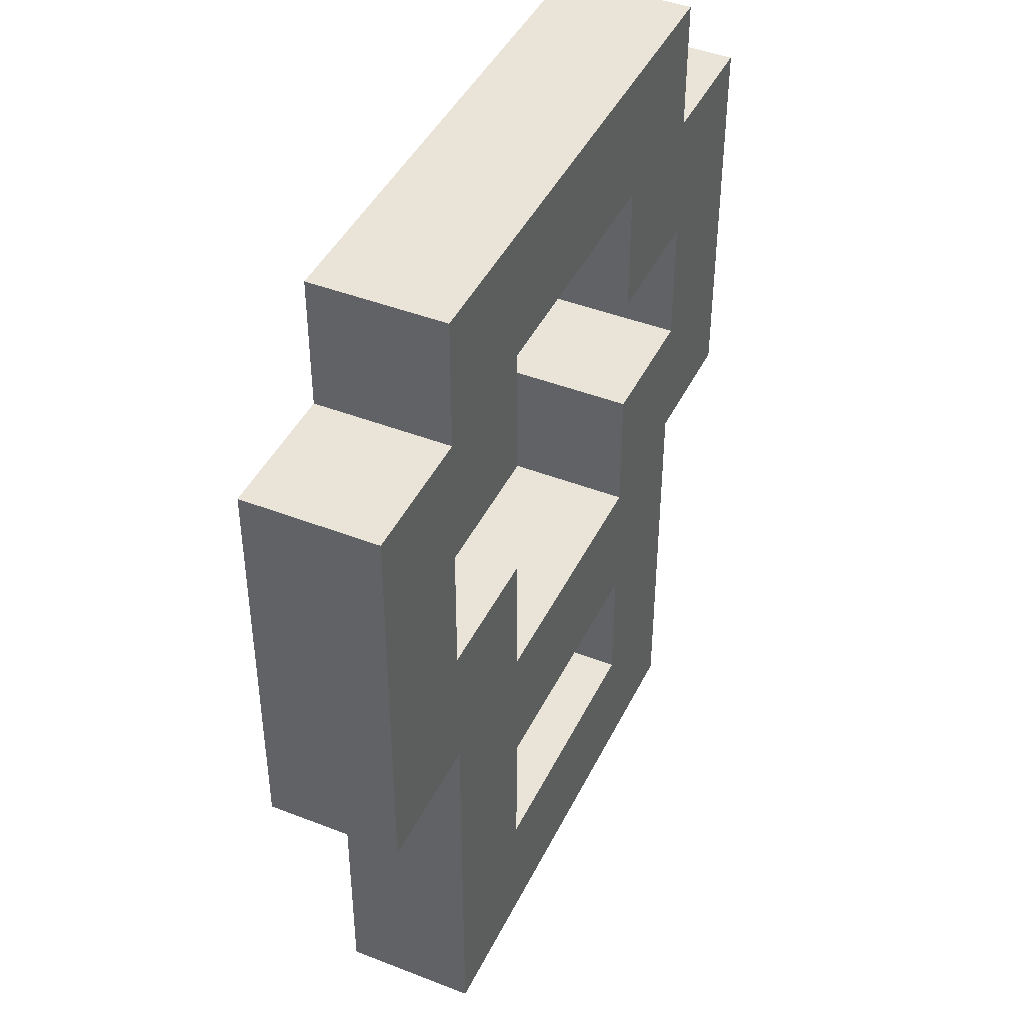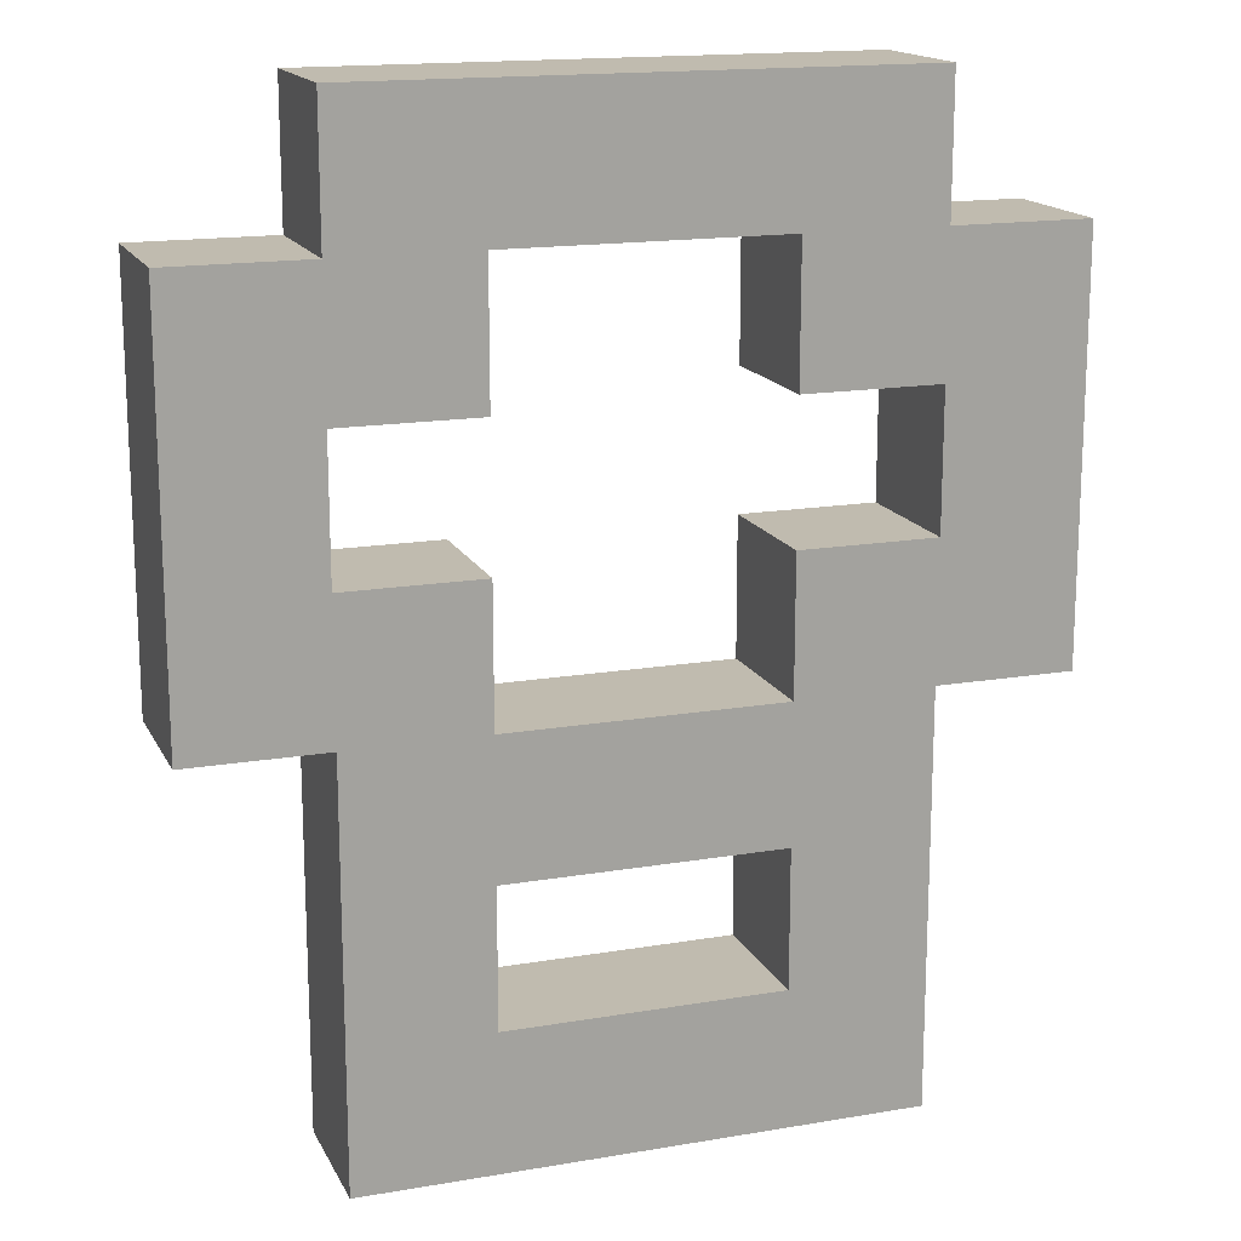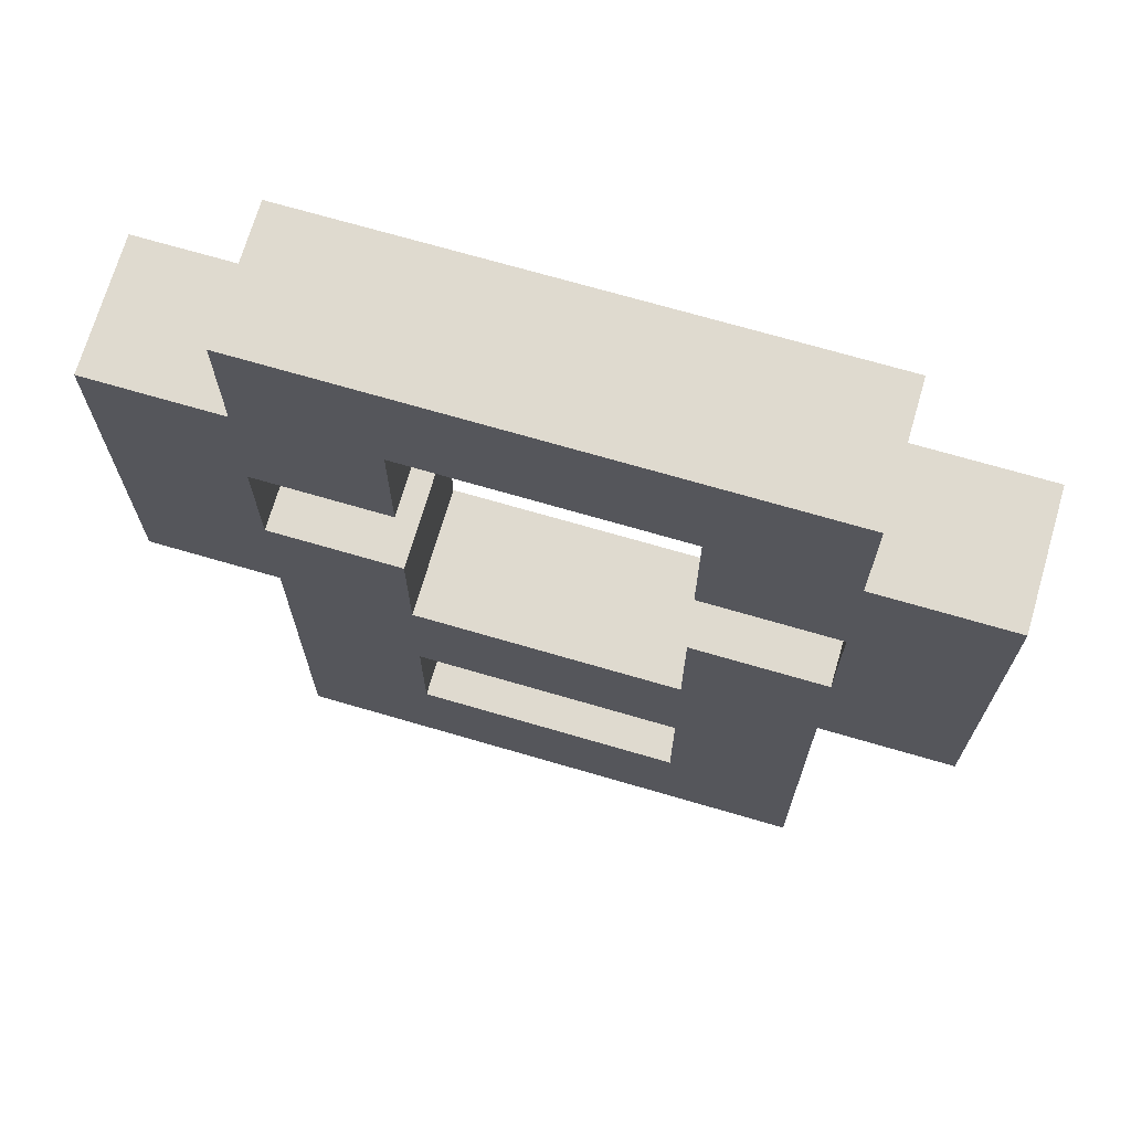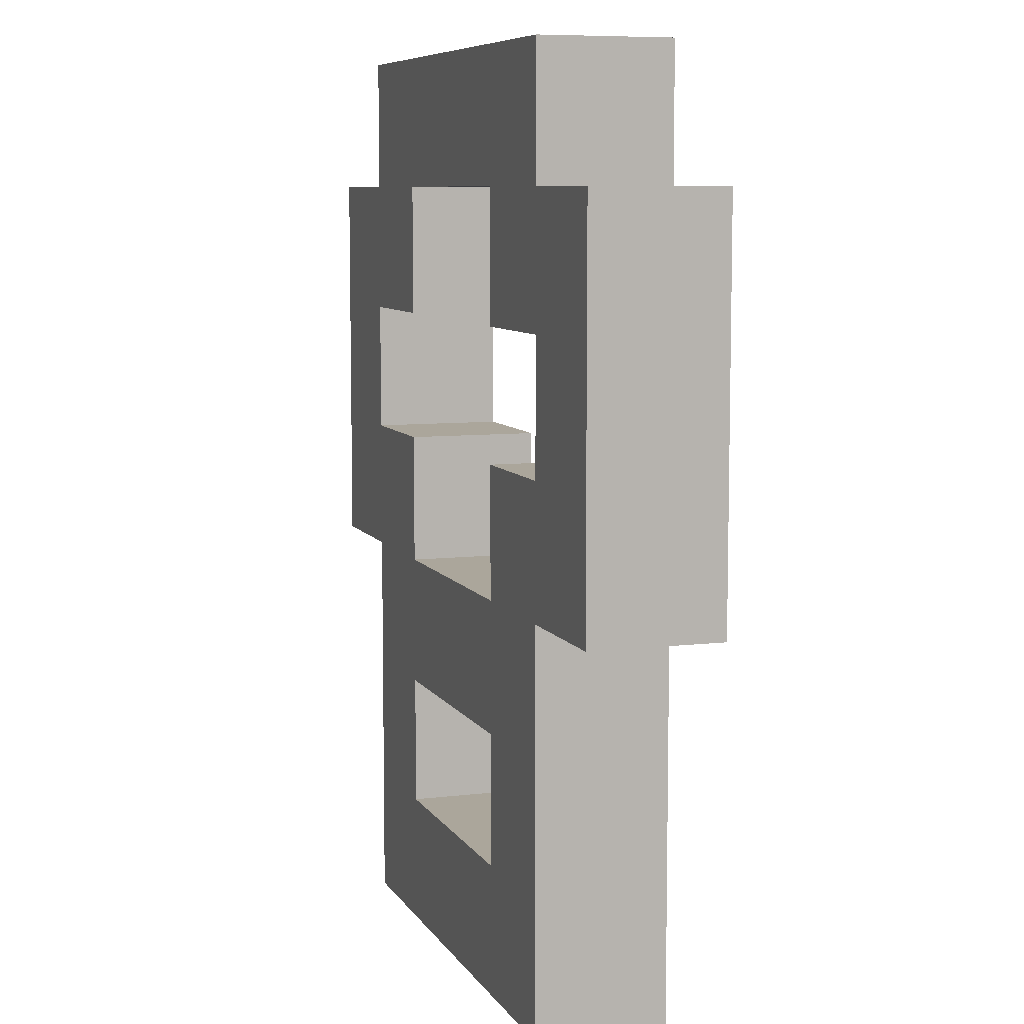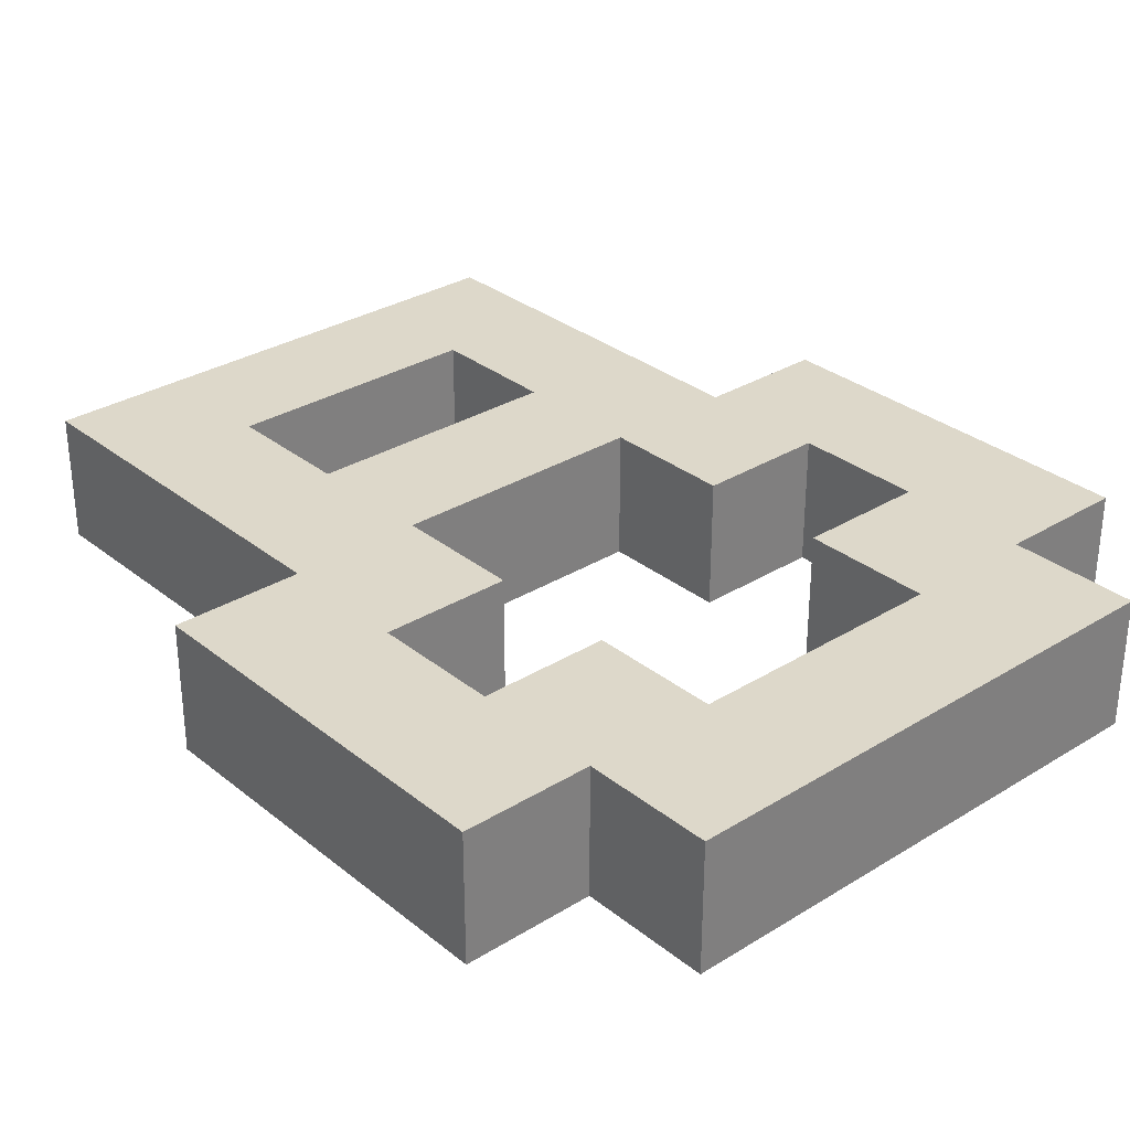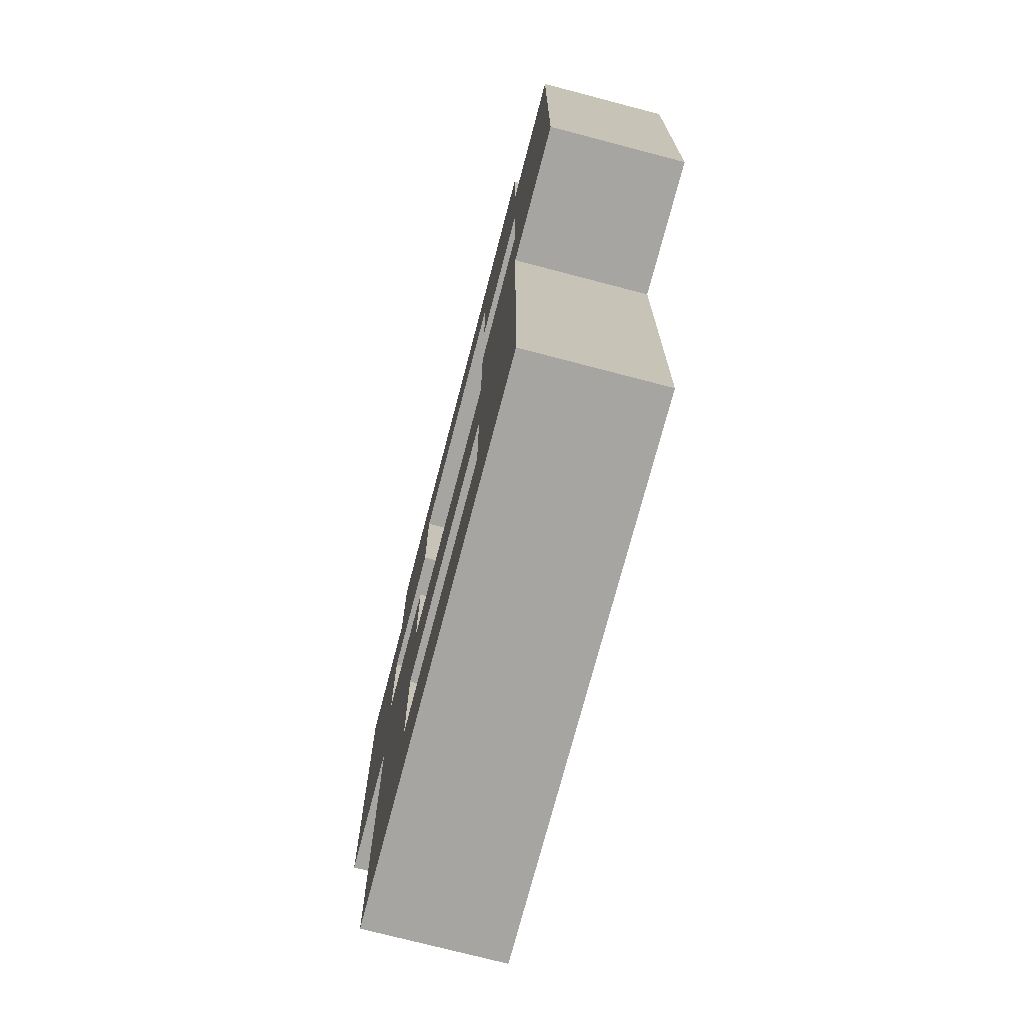
<metadata>
{"format":"obj","ext":"obj","renderer":"f3d","projection":"perspective","resolution":1024,"background":"white","views":[{"elev":43.5,"azim":-65.3,"up":"+Z"},{"elev":16.2,"azim":160.6,"up":"+Z"},{"elev":70.6,"azim":-163.7,"up":"+Z"},{"elev":7.9,"azim":71.5,"up":"+Z"},{"elev":31.0,"azim":-41.4,"up":"+Y"},{"elev":-73.7,"azim":-104.7,"up":"+Z"}]}
</metadata>
<code>
o
v -0.3 -0.05 0.2
v -0.3 -0.05 -0.1
v -0.3 0.05 0.2
v -0.3 0.05 -0.1
v -0.2 -0.05 0.3
v -0.2 -0.05 0.2
v -0.2 -0.05 -0.1
v -0.2 -0.05 -0.4
v -0.2 0.05 0.3
v -0.2 0.05 0.2
v -0.2 0.05 -0.1
v -0.2 0.05 -0.4
v 0.1 -0.05 0.2
v 0.1 -0.05 0.1
v 0.1 -0.05 0
v 0.1 -0.05 -0.1
v 0.1 -0.05 -0.2
v 0.1 -0.05 -0.3
v 0.1 0.05 0.2
v 0.1 0.05 0.1
v 0.1 0.05 0
v 0.1 0.05 -0.1
v 0.1 0.05 -0.2
v 0.1 0.05 -0.3
v 0.2 -0.05 0.1
v 0.2 -0.05 0
v 0.2 0.05 0.1
v 0.2 0.05 0
v -0.2 -0.05 0.1
v -0.2 -0.05 0
v -0.2 0.05 0.1
v -0.2 0.05 0
v -0.1 -0.05 0.2
v -0.1 -0.05 0.1
v -0.1 -0.05 0
v -0.1 -0.05 -0.1
v -0.1 -0.05 -0.2
v -0.1 -0.05 -0.3
v -0.1 0.05 0.2
v -0.1 0.05 0.1
v -0.1 0.05 0
v -0.1 0.05 -0.1
v -0.1 0.05 -0.2
v -0.1 0.05 -0.3
v 0.2 -0.05 0.3
v 0.2 -0.05 0.2
v 0.2 -0.05 -0.1
v 0.2 -0.05 -0.4
v 0.2 0.05 0.3
v 0.2 0.05 0.2
v 0.2 0.05 -0.1
v 0.2 0.05 -0.4
v 0.3 -0.05 0.2
v 0.3 -0.05 -0.1
v 0.3 0.05 0.2
v 0.3 0.05 -0.1
v -0.2 -0.05 0.3
v -0.2 0.05 0.3
v 0.2 -0.05 0.3
v 0.2 0.05 0.3
v -0.3 -0.05 0.2
v -0.3 0.05 0.2
v -0.2 -0.05 0.2
v -0.2 0.05 0.2
v 0.2 -0.05 0.2
v 0.2 0.05 0.2
v 0.3 -0.05 0.2
v 0.3 0.05 0.2
v -0.2 -0.05 0
v -0.2 0.05 0
v -0.1 -0.05 0
v -0.1 0.05 0
v 0.1 -0.05 0
v 0.1 0.05 0
v 0.2 -0.05 0
v 0.2 0.05 0
v -0.1 -0.05 -0.1
v -0.1 0.05 -0.1
v 0.1 -0.05 -0.1
v 0.1 0.05 -0.1
v -0.1 -0.05 -0.3
v -0.1 0.05 -0.3
v 0.1 -0.05 -0.3
v 0.1 0.05 -0.3
v -0.1 -0.05 0.2
v -0.1 0.05 0.2
v 0.1 -0.05 0.2
v 0.1 0.05 0.2
v -0.2 -0.05 0.1
v -0.2 0.05 0.1
v -0.1 -0.05 0.1
v -0.1 0.05 0.1
v 0.1 -0.05 0.1
v 0.1 0.05 0.1
v 0.2 -0.05 0.1
v 0.2 0.05 0.1
v -0.3 -0.05 -0.1
v -0.3 0.05 -0.1
v -0.2 -0.05 -0.1
v -0.2 0.05 -0.1
v 0.2 -0.05 -0.1
v 0.2 0.05 -0.1
v 0.3 -0.05 -0.1
v 0.3 0.05 -0.1
v -0.1 -0.05 -0.2
v -0.1 0.05 -0.2
v 0.1 -0.05 -0.2
v 0.1 0.05 -0.2
v -0.2 -0.05 -0.4
v -0.2 0.05 -0.4
v 0.2 -0.05 -0.4
v 0.2 0.05 -0.4
v -0.2 -0.05 0.3
v 0.2 -0.05 0.3
v -0.3 -0.05 0.2
v -0.2 -0.05 0.2
v -0.1 -0.05 0.2
v 0.1 -0.05 0.2
v 0.2 -0.05 0.2
v 0.3 -0.05 0.2
v -0.2 -0.05 0.1
v -0.1 -0.05 0.1
v 0.1 -0.05 0.1
v 0.2 -0.05 0.1
v -0.2 -0.05 0
v -0.1 -0.05 0
v 0.1 -0.05 0
v 0.2 -0.05 0
v -0.3 -0.05 -0.1
v -0.2 -0.05 -0.1
v -0.1 -0.05 -0.1
v 0.1 -0.05 -0.1
v 0.2 -0.05 -0.1
v 0.3 -0.05 -0.1
v -0.1 -0.05 -0.2
v 0.1 -0.05 -0.2
v -0.1 -0.05 -0.3
v 0.1 -0.05 -0.3
v -0.2 -0.05 -0.4
v 0.2 -0.05 -0.4
v -0.2 0.05 0.3
v 0.2 0.05 0.3
v -0.3 0.05 0.2
v -0.2 0.05 0.2
v -0.1 0.05 0.2
v 0.1 0.05 0.2
v 0.2 0.05 0.2
v 0.3 0.05 0.2
v -0.2 0.05 0.1
v -0.1 0.05 0.1
v 0.1 0.05 0.1
v 0.2 0.05 0.1
v -0.2 0.05 0
v -0.1 0.05 0
v 0.1 0.05 0
v 0.2 0.05 0
v -0.3 0.05 -0.1
v -0.2 0.05 -0.1
v -0.1 0.05 -0.1
v 0.1 0.05 -0.1
v 0.2 0.05 -0.1
v 0.3 0.05 -0.1
v -0.1 0.05 -0.2
v 0.1 0.05 -0.2
v -0.1 0.05 -0.3
v 0.1 0.05 -0.3
v -0.2 0.05 -0.4
v 0.2 0.05 -0.4
f 3 2 1
f 4 2 3
f 9 6 5
f 10 6 9
f 11 8 7
f 12 8 11
f 19 14 13
f 20 14 19
f 21 16 15
f 22 16 21
f 23 18 17
f 24 18 23
f 27 26 25
f 28 26 27
f 29 30 31
f 31 30 32
f 33 34 39
f 39 34 40
f 35 36 41
f 41 36 42
f 37 38 43
f 43 38 44
f 45 46 49
f 49 46 50
f 47 48 51
f 51 48 52
f 53 54 55
f 55 54 56
f 59 58 57
f 60 58 59
f 63 62 61
f 64 62 63
f 67 66 65
f 68 66 67
f 71 70 69
f 72 70 71
f 75 74 73
f 76 74 75
f 79 78 77
f 80 78 79
f 83 82 81
f 84 82 83
f 85 86 87
f 87 86 88
f 89 90 91
f 91 90 92
f 93 94 95
f 95 94 96
f 97 98 99
f 99 98 100
f 101 102 103
f 103 102 104
f 105 106 107
f 107 106 108
f 109 110 111
f 111 110 112
f 116 114 113
f 117 114 116
f 118 114 117
f 119 114 118
f 121 116 115
f 121 117 116
f 122 117 121
f 123 120 119
f 123 119 118
f 124 120 123
f 125 121 115
f 128 120 124
f 129 126 125
f 129 125 115
f 130 126 129
f 131 126 130
f 132 128 127
f 133 120 128
f 133 128 132
f 134 120 133
f 135 131 130
f 135 132 131
f 135 133 132
f 136 133 135
f 137 135 130
f 138 133 136
f 139 137 130
f 139 138 137
f 140 133 138
f 140 138 139
f 141 142 144
f 144 142 145
f 145 142 146
f 146 142 147
f 143 144 149
f 144 145 149
f 149 145 150
f 147 148 151
f 146 147 151
f 151 148 152
f 143 149 153
f 152 148 156
f 153 154 157
f 143 153 157
f 157 154 158
f 158 154 159
f 155 156 160
f 156 148 161
f 160 156 161
f 161 148 162
f 158 159 163
f 159 160 163
f 160 161 163
f 163 161 164
f 158 163 165
f 164 161 166
f 158 165 167
f 165 166 167
f 166 161 168
f 167 166 168

</code>
